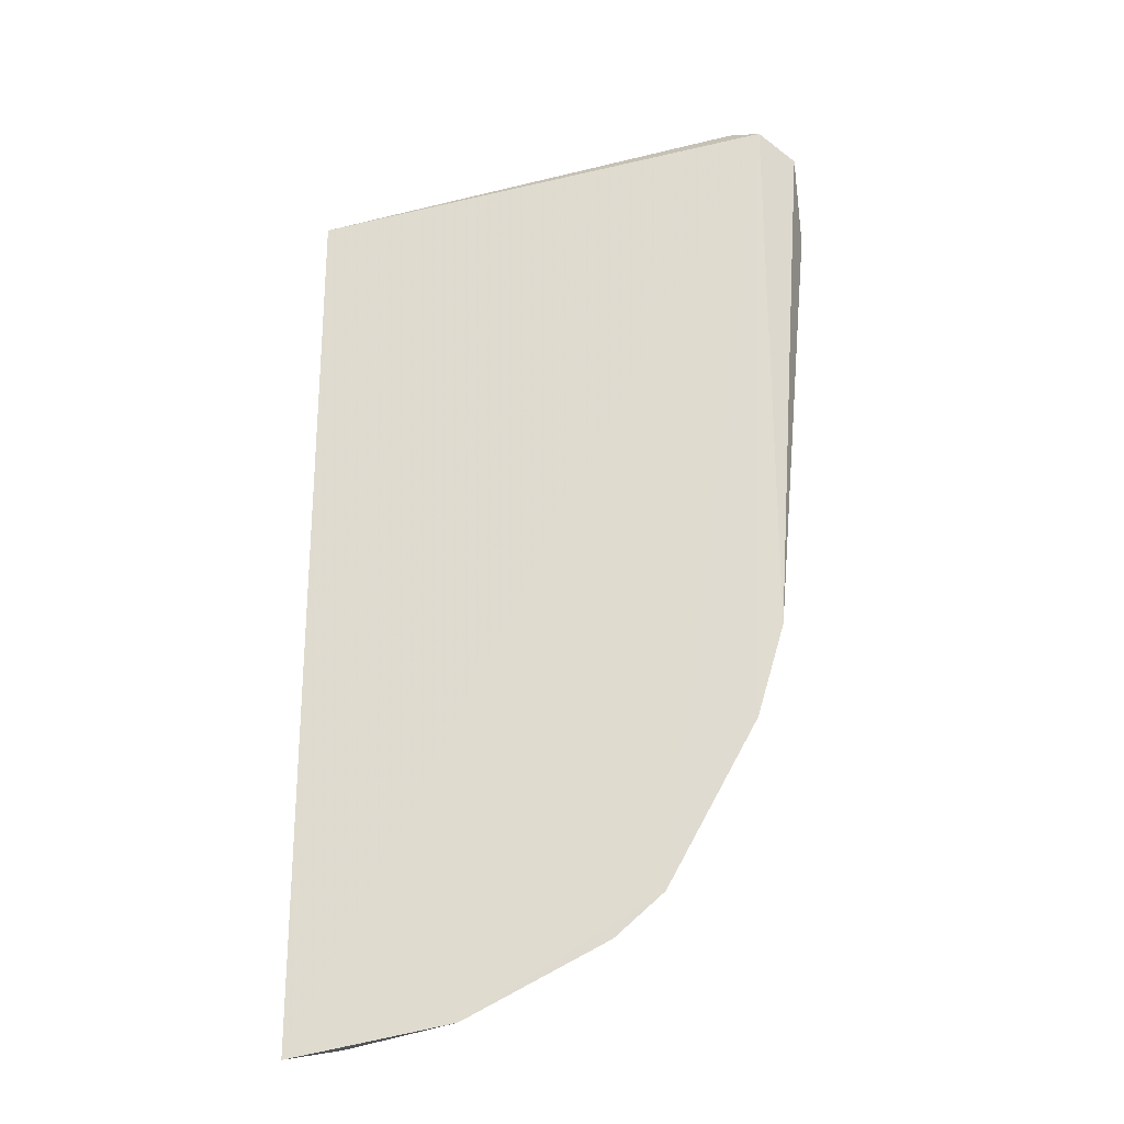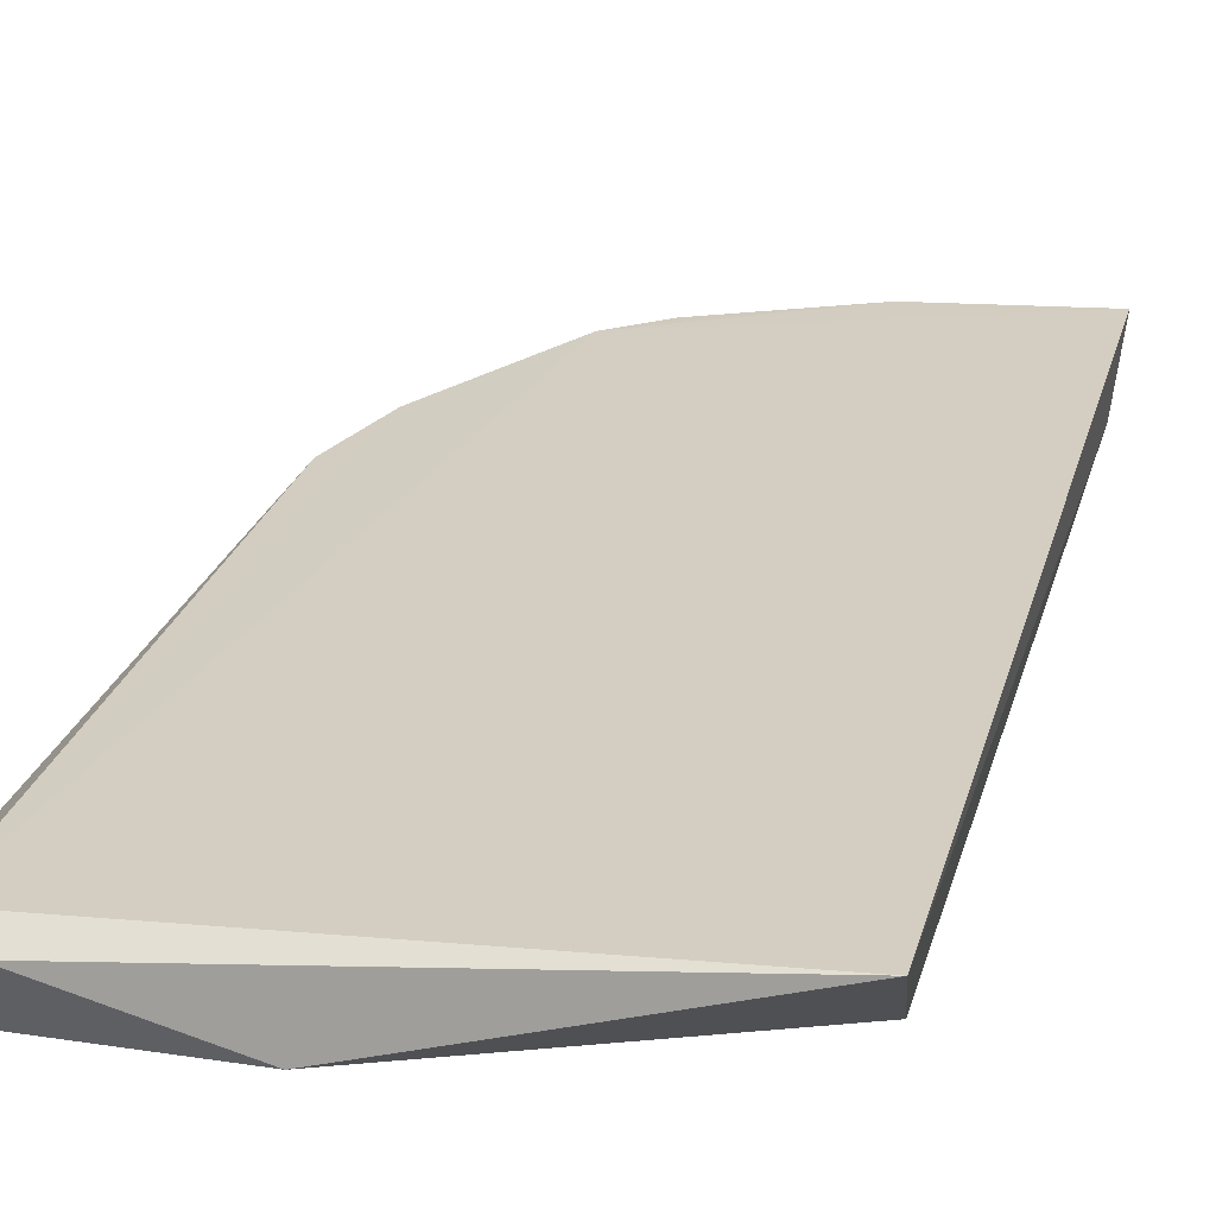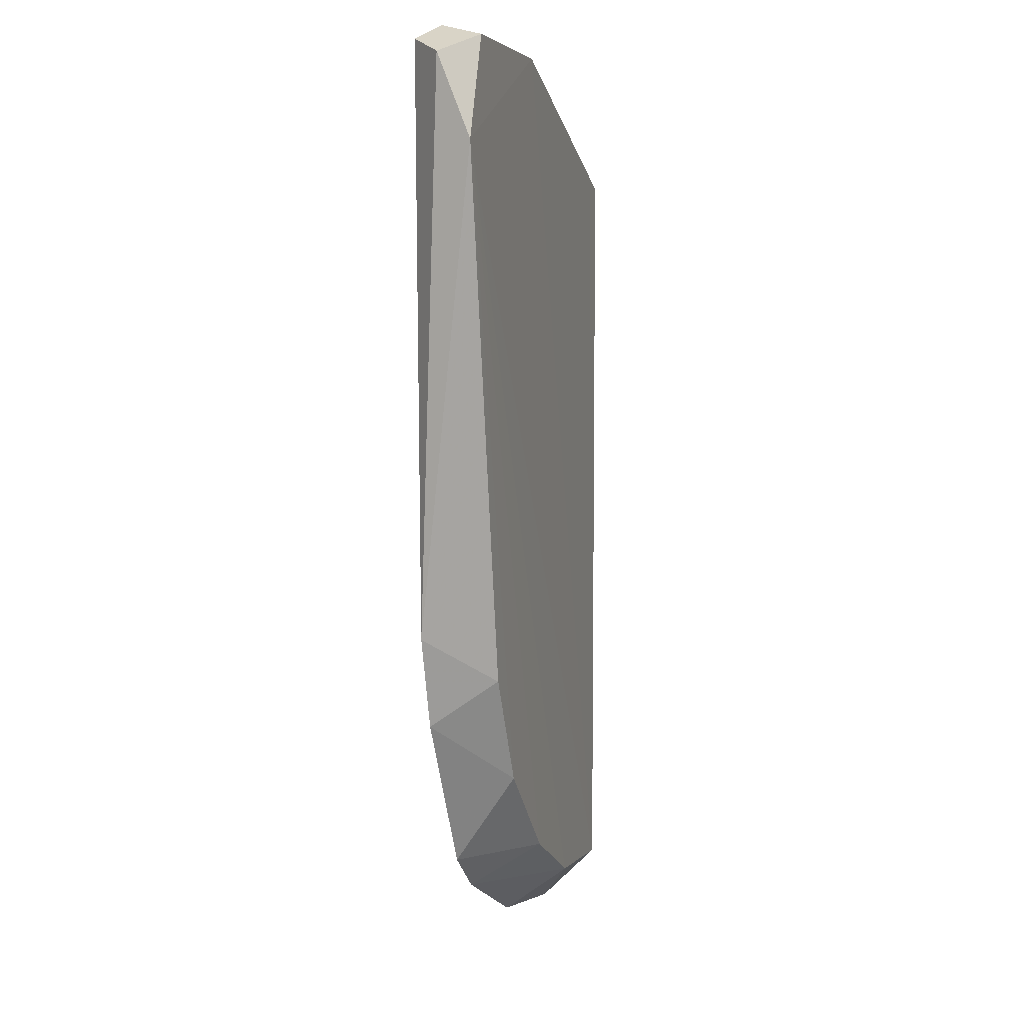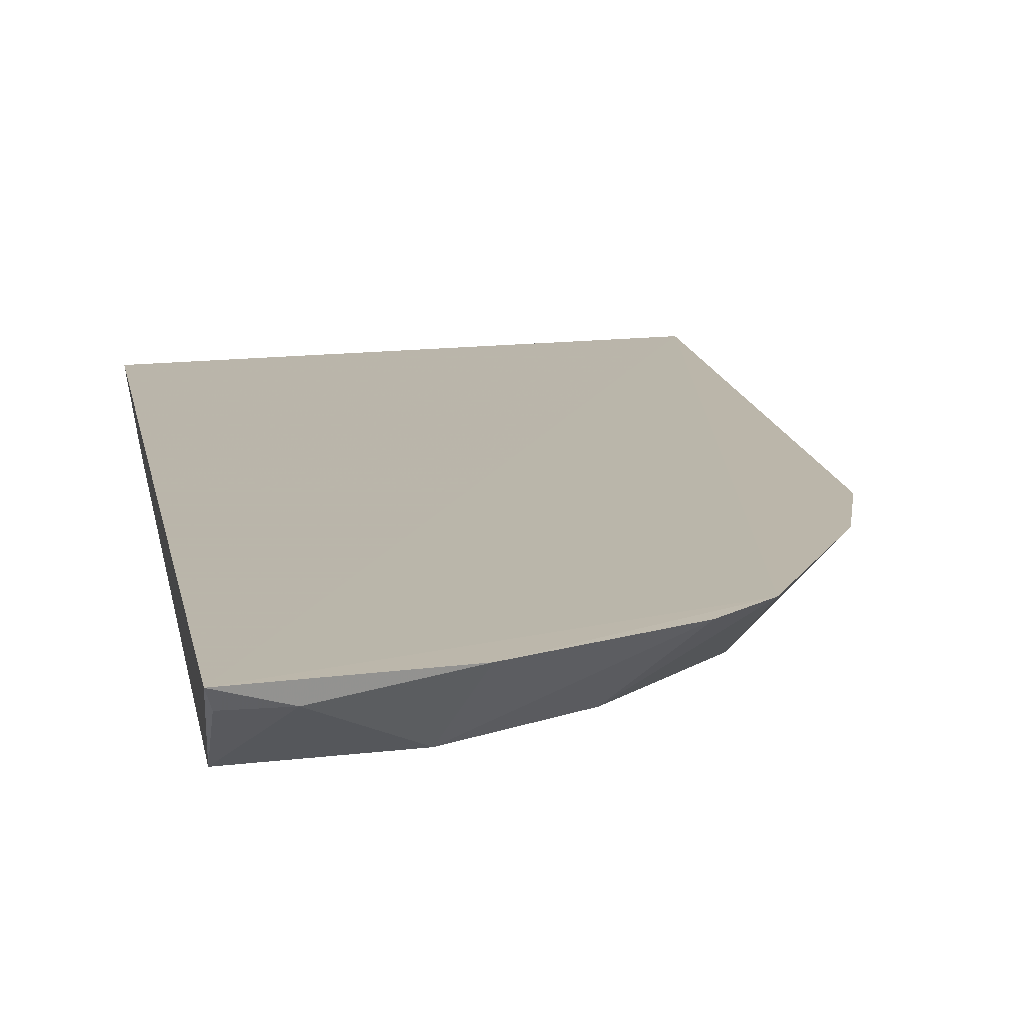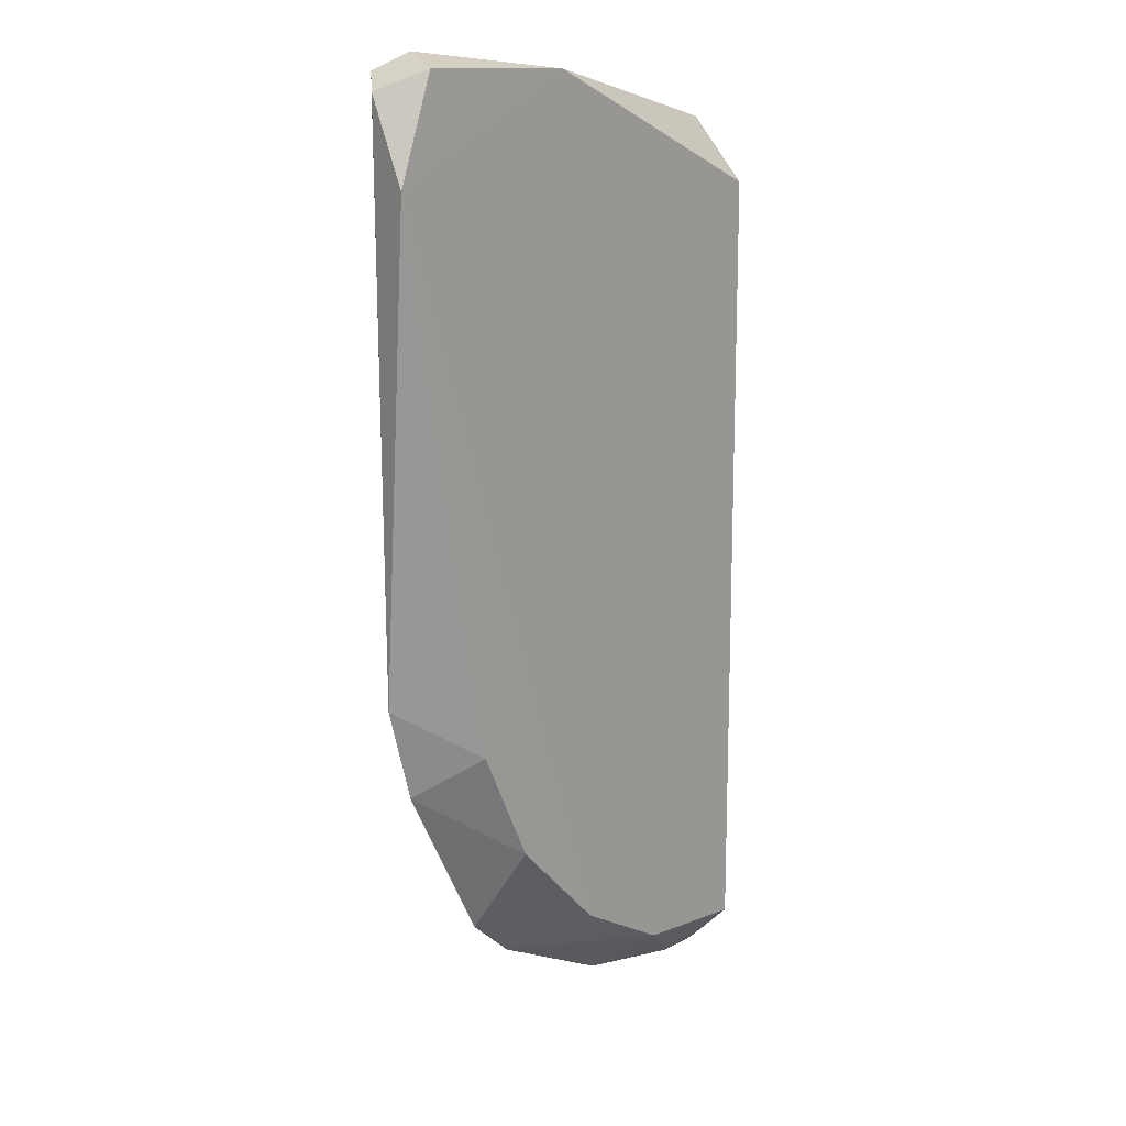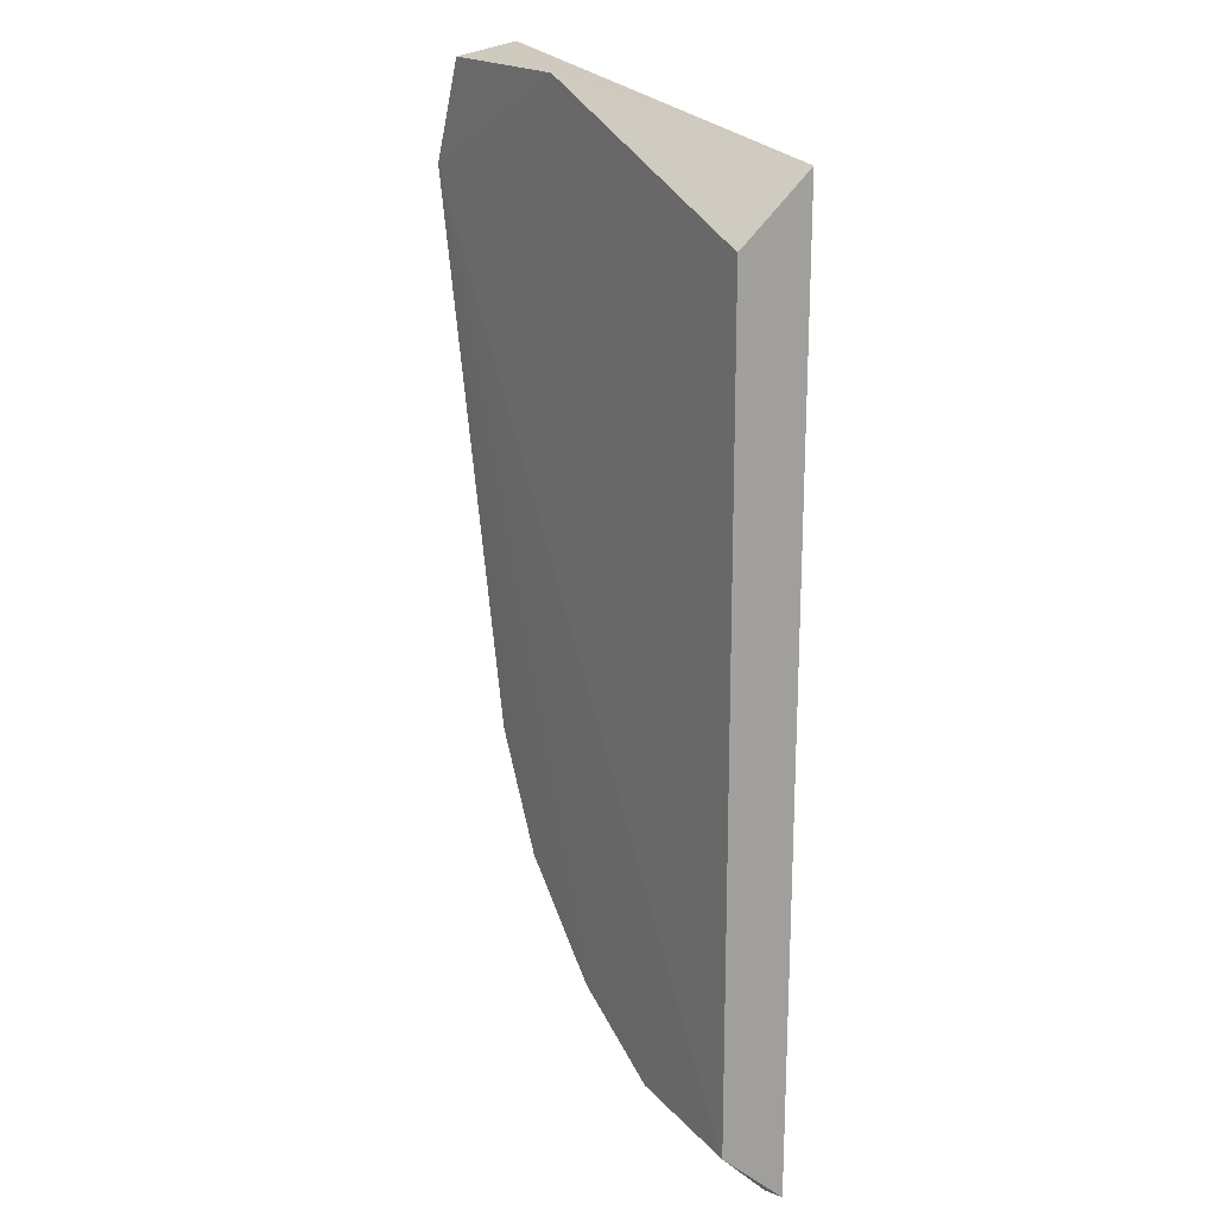
<metadata>
{"format":"obj","ext":"obj","renderer":"f3d","projection":"perspective","resolution":1024,"background":"white","views":[{"elev":-28.8,"azim":11.8,"up":"+Y"},{"elev":25.4,"azim":-165.7,"up":"+Z"},{"elev":5.9,"azim":106.2,"up":"+Y"},{"elev":13.7,"azim":-9.3,"up":"+Z"},{"elev":14.0,"azim":129.8,"up":"+Y"},{"elev":17.4,"azim":-121.5,"up":"+Y"}]}
</metadata>
<code>
v 0.8296 -0.3852 -0.3536
v -0.005368 -0.9324 -0.3827
v 0.08518 -0.9315 -0.3827
v 0.5396 0.9205 -0.4762
v -0.02692 0.8173 -0.3498
v -0.006397 -0.844 -0.4729
v 0.8887 0.9205 -0.3492
v 0.9523 0.73 -0.4762
v -0.007914 0.694 -0.4731
v 0.6387 -0.5235 -0.4676
v -0.01511 -0.9516 -0.3514
v 0.5645 -0.775 -0.3532
v 0.2408 -0.8209 -0.4712
v 0.9523 0.8889 -0.4127
v 0.8828 -0.2052 -0.3544
v 0.7489 -0.3044 -0.4677
v 0.8771 0.926 -0.4744
v 0.8252 0.9524 -0.381
v 0.657 -0.6967 -0.3522
v 0.4462 -0.7102 -0.4694
v 0.2946 -0.9049 -0.3524
f 12 19 21
f 3 2 6
f 6 4 8
f 5 4 9
f 6 5 9
f 4 6 9
f 2 3 11
f 6 2 11
f 5 6 11
f 7 5 11
f 3 6 13
f 6 8 13
f 8 14 15
f 7 1 15
f 14 7 15
f 1 10 16
f 10 8 16
f 8 15 16
f 15 1 16
f 8 4 17
f 14 8 17
f 14 17 18
f 4 5 18
f 5 7 18
f 7 14 18
f 17 4 18
f 1 7 19
f 10 1 19
f 7 11 19
f 19 12 20
f 8 10 20
f 12 13 20
f 13 8 20
f 10 19 20
f 11 3 21
f 13 12 21
f 3 13 21
f 19 11 21

</code>
